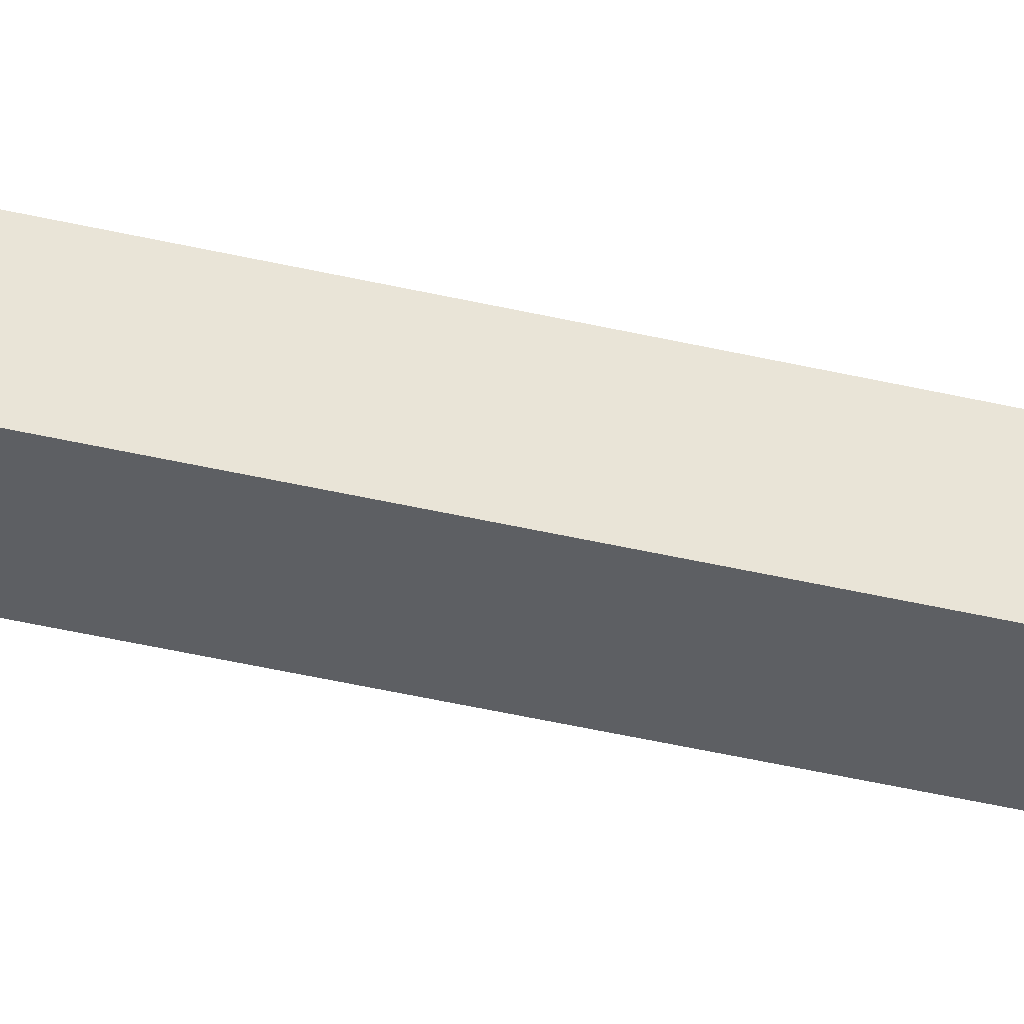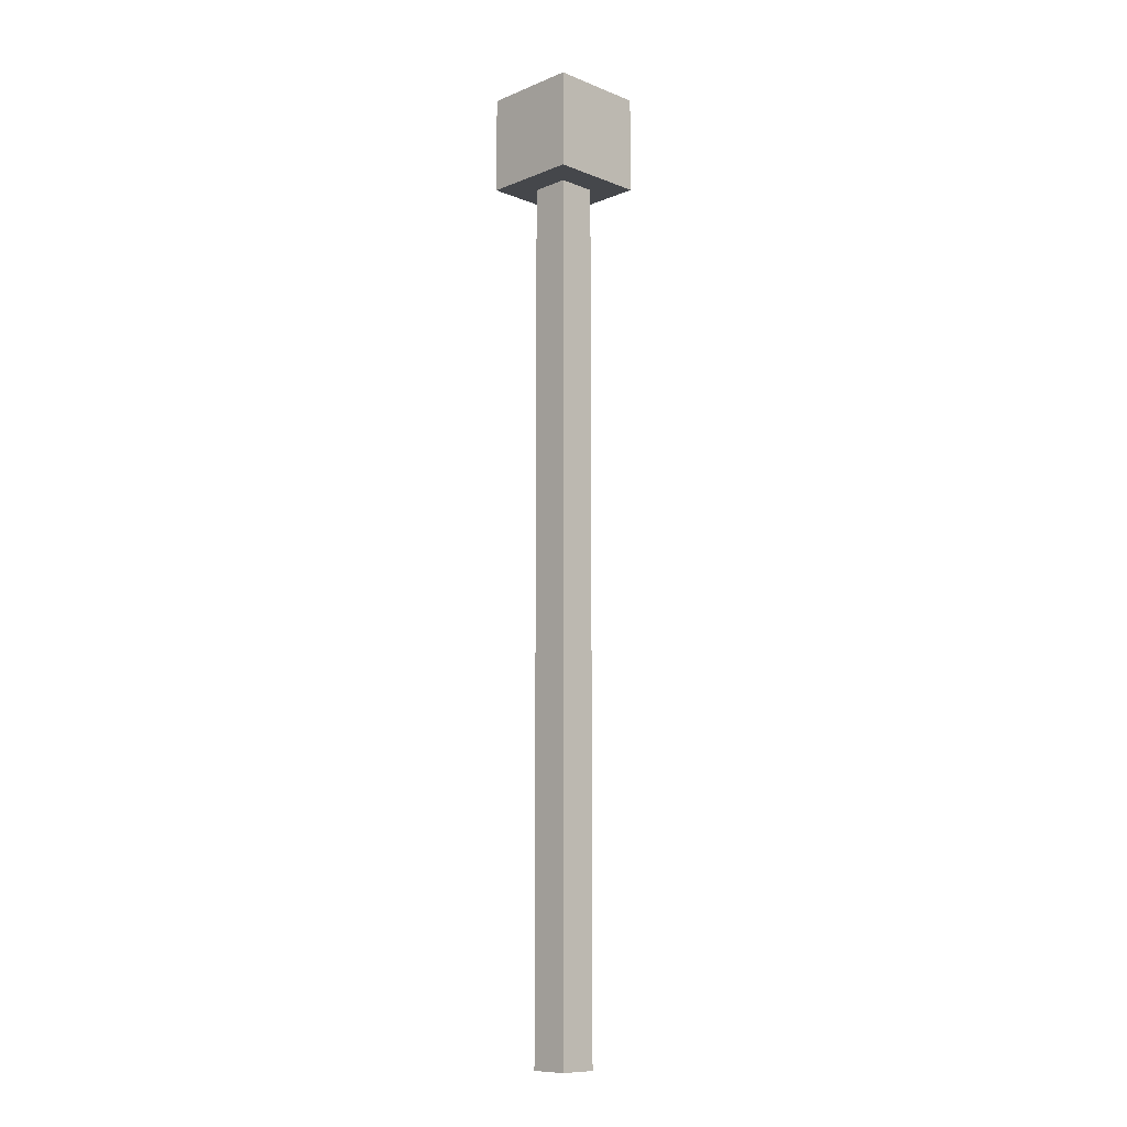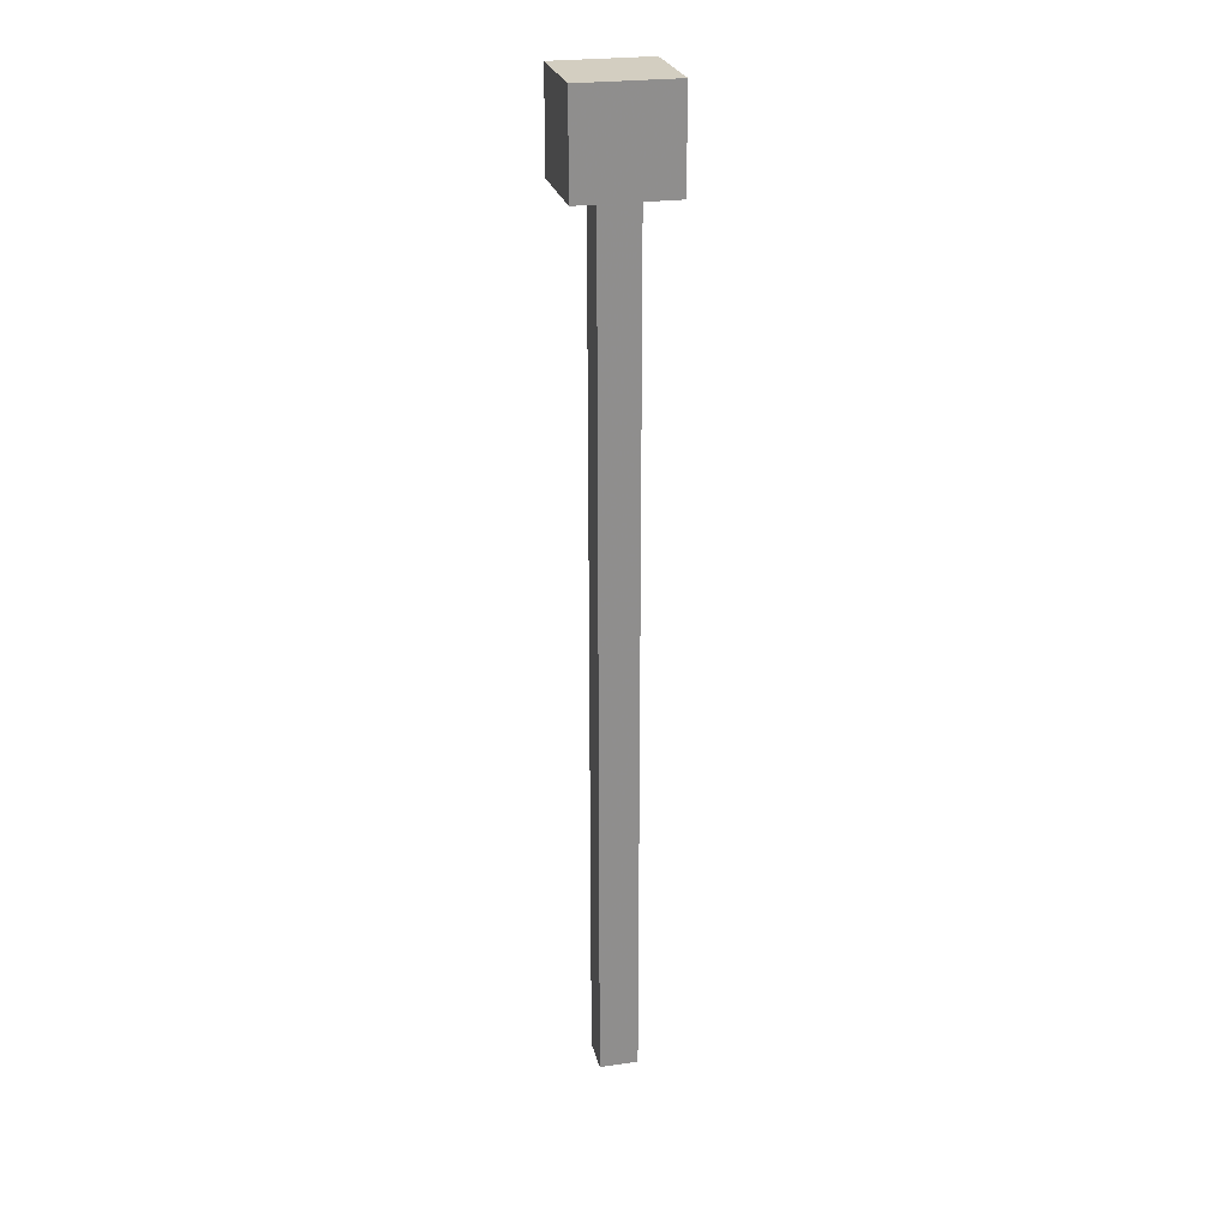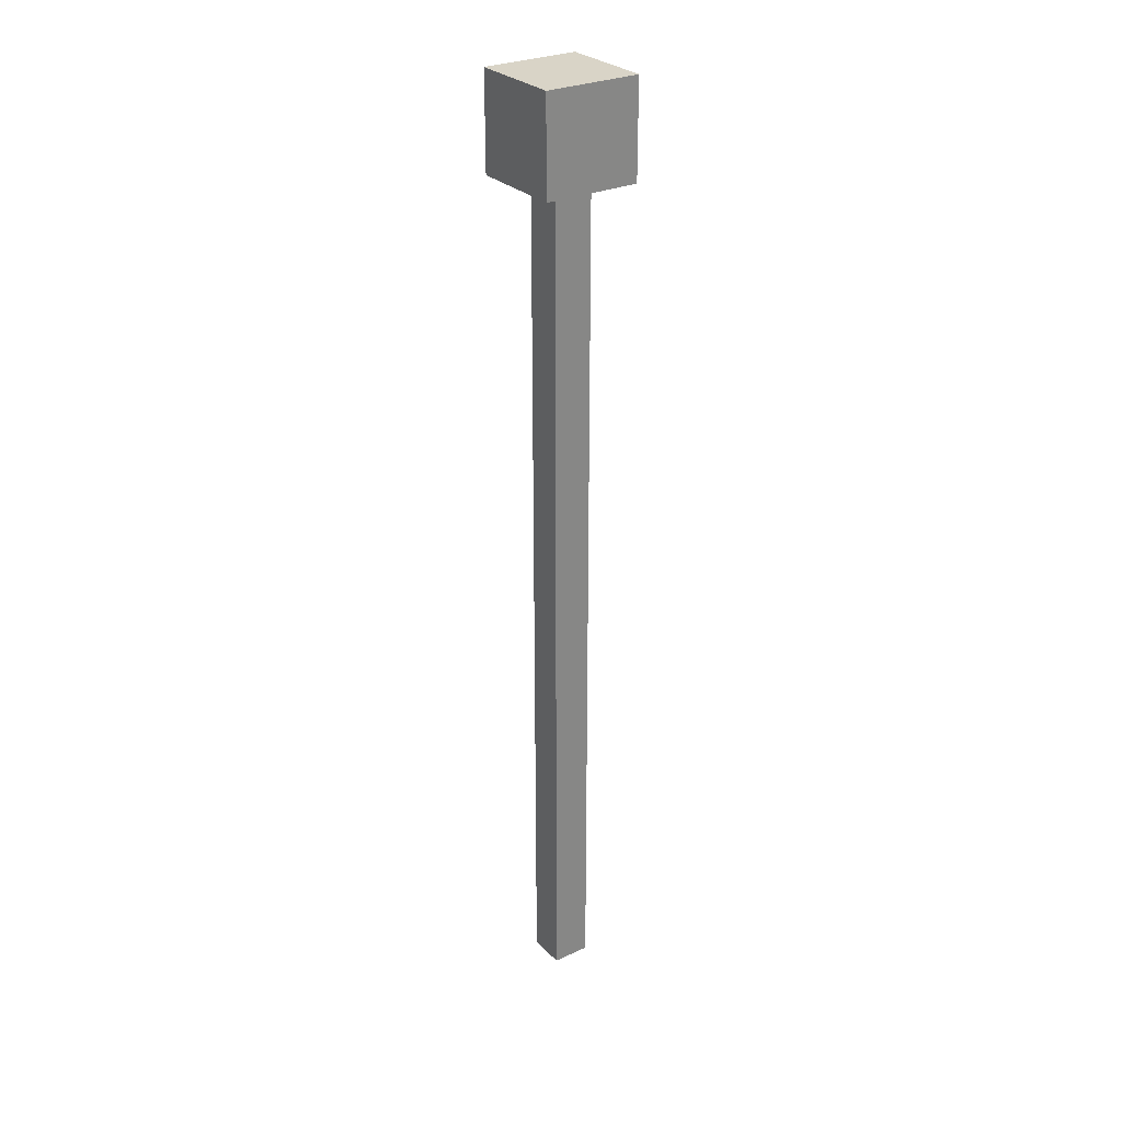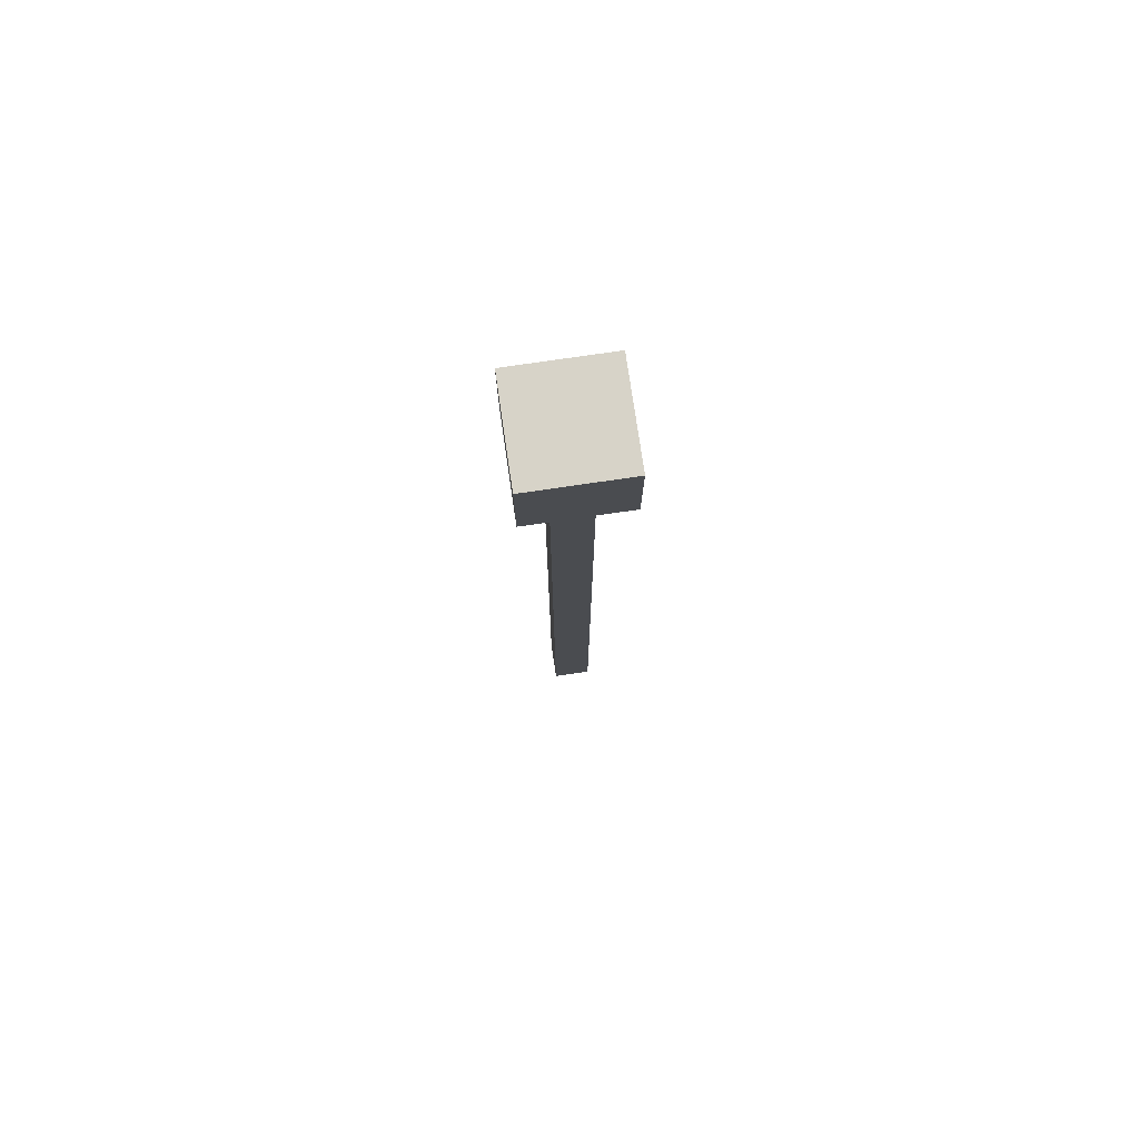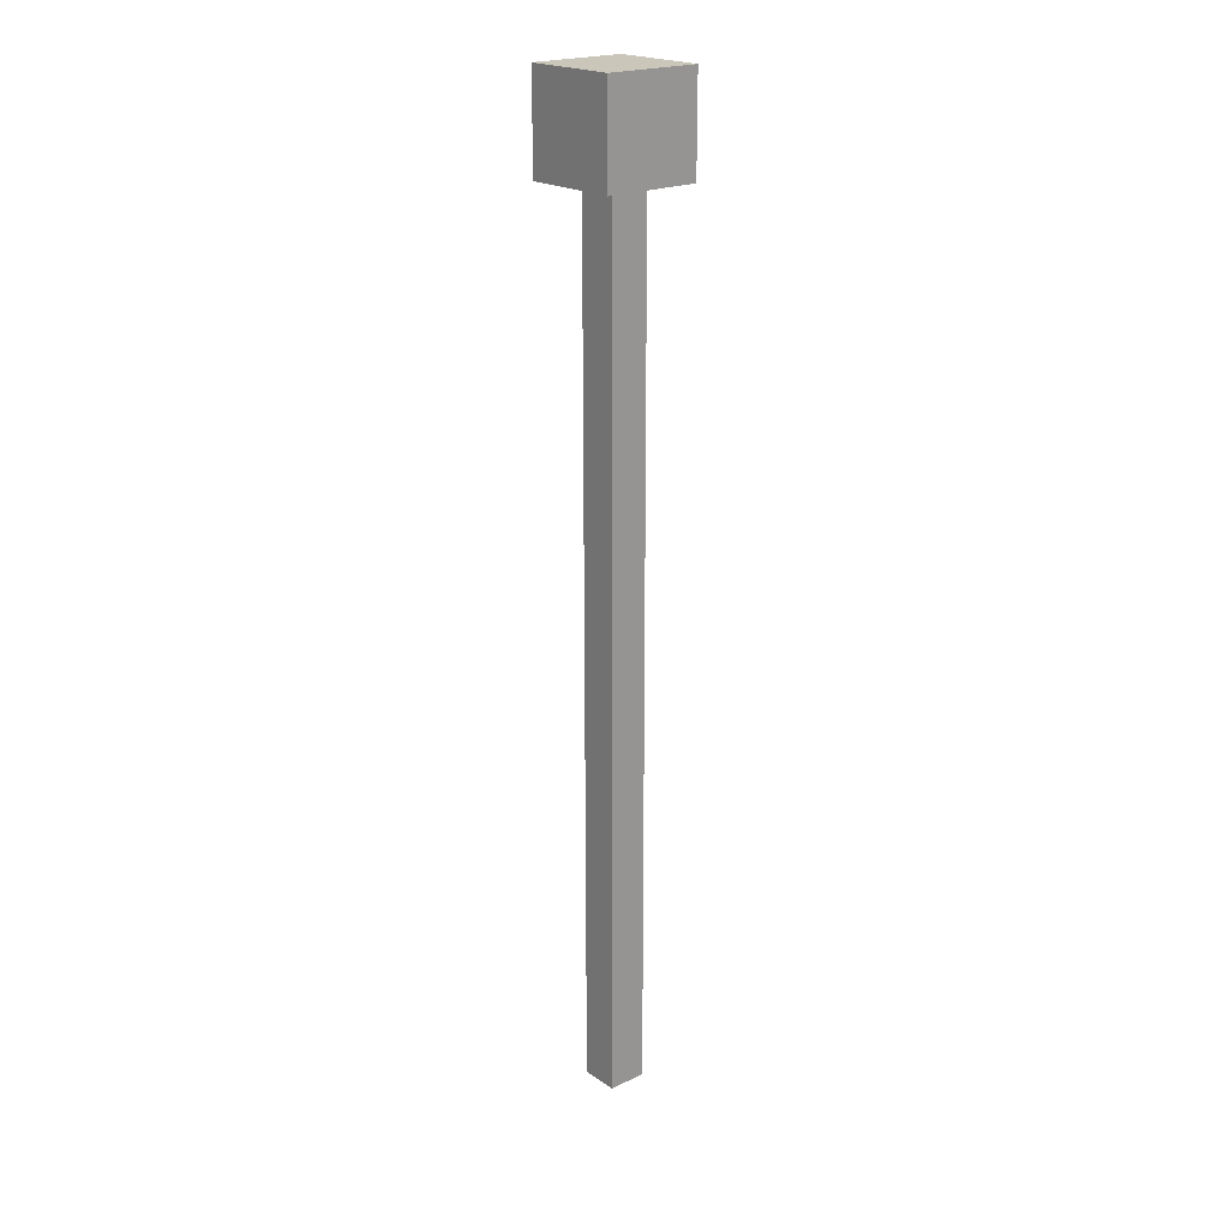
<metadata>
{"format":"obj","ext":"obj","renderer":"f3d","projection":"perspective","resolution":1024,"background":"white","views":[{"elev":-40.0,"azim":-106.6,"up":"+Z"},{"elev":-10.4,"azim":-44.6,"up":"+Y"},{"elev":25.1,"azim":77.1,"up":"+Y"},{"elev":28.5,"azim":-124.5,"up":"+Y"},{"elev":77.1,"azim":81.7,"up":"+Y"},{"elev":21.1,"azim":-130.4,"up":"+Y"}]}
</metadata>
<code>
v  2 0 -2
v  2 90 -2
v  2 90 2
v  2 0 2
v  -2 90 2
v  -2 -0 2
v  -2 90 -2
v  -2 -0 -2
v  -5 90 5
v  -5 90 -5
v  5 90 -5
v  5 90 5
v  -5 100 5
v  5 100 5
v  5 100 -5
v  -5 100 -5
g scale_y
f 1 2 3
f 3 4 1
f 4 3 5
f 5 6 4
f 6 5 7
f 7 8 6
f 8 7 2
f 2 1 8
f 9 10 11
f 11 12 9
f 13 14 15
f 15 16 13
f 9 12 14
f 14 13 9
f 12 11 15
f 15 14 12
f 11 10 16
f 16 15 11
f 10 9 13
f 13 16 10

</code>
